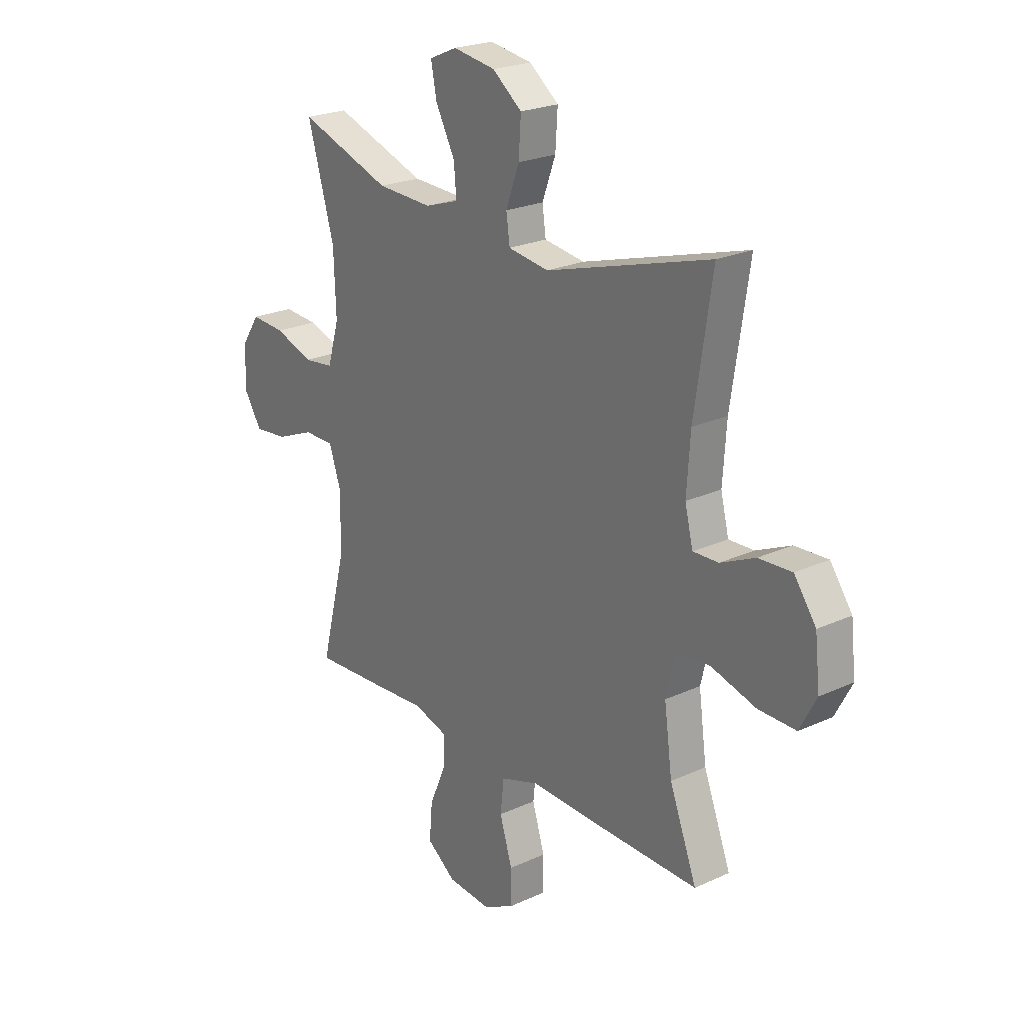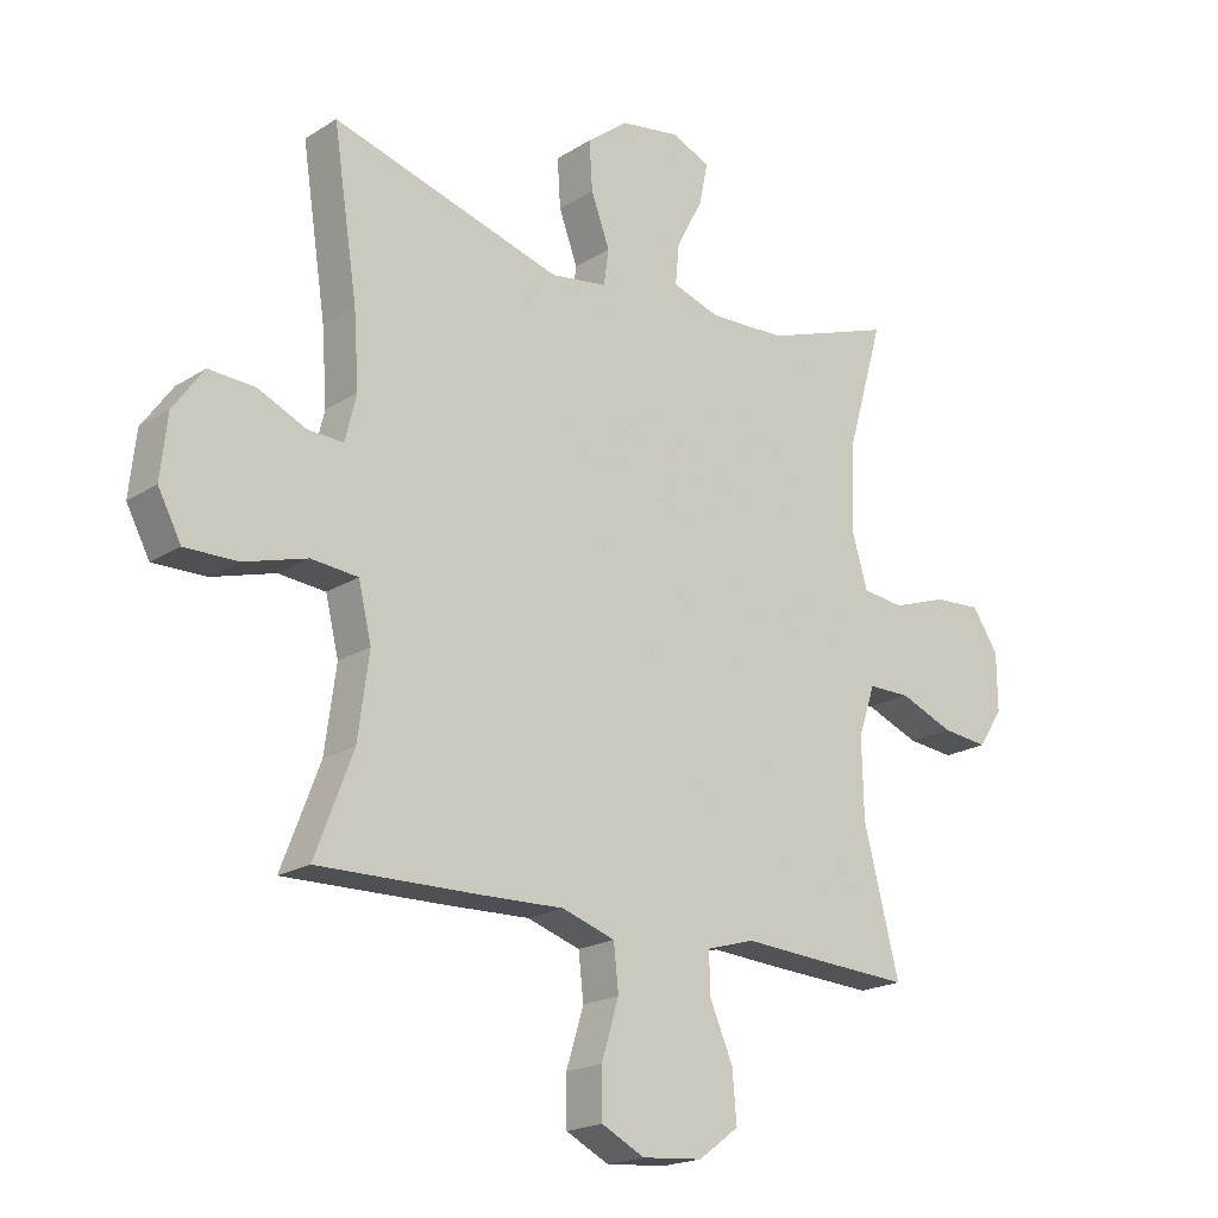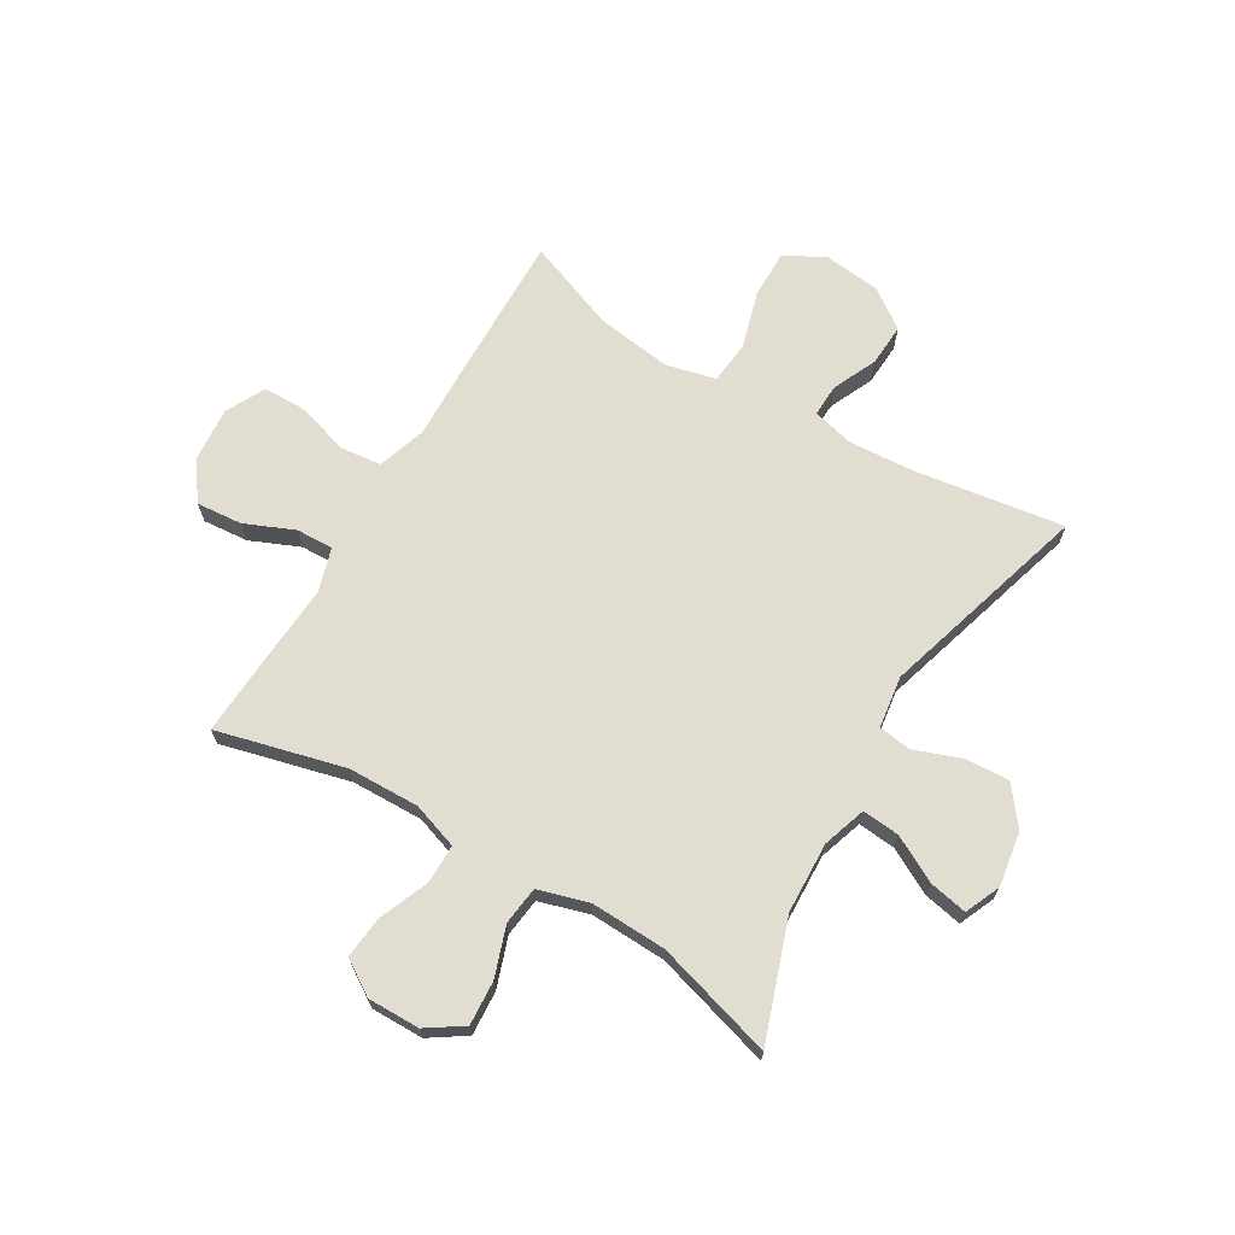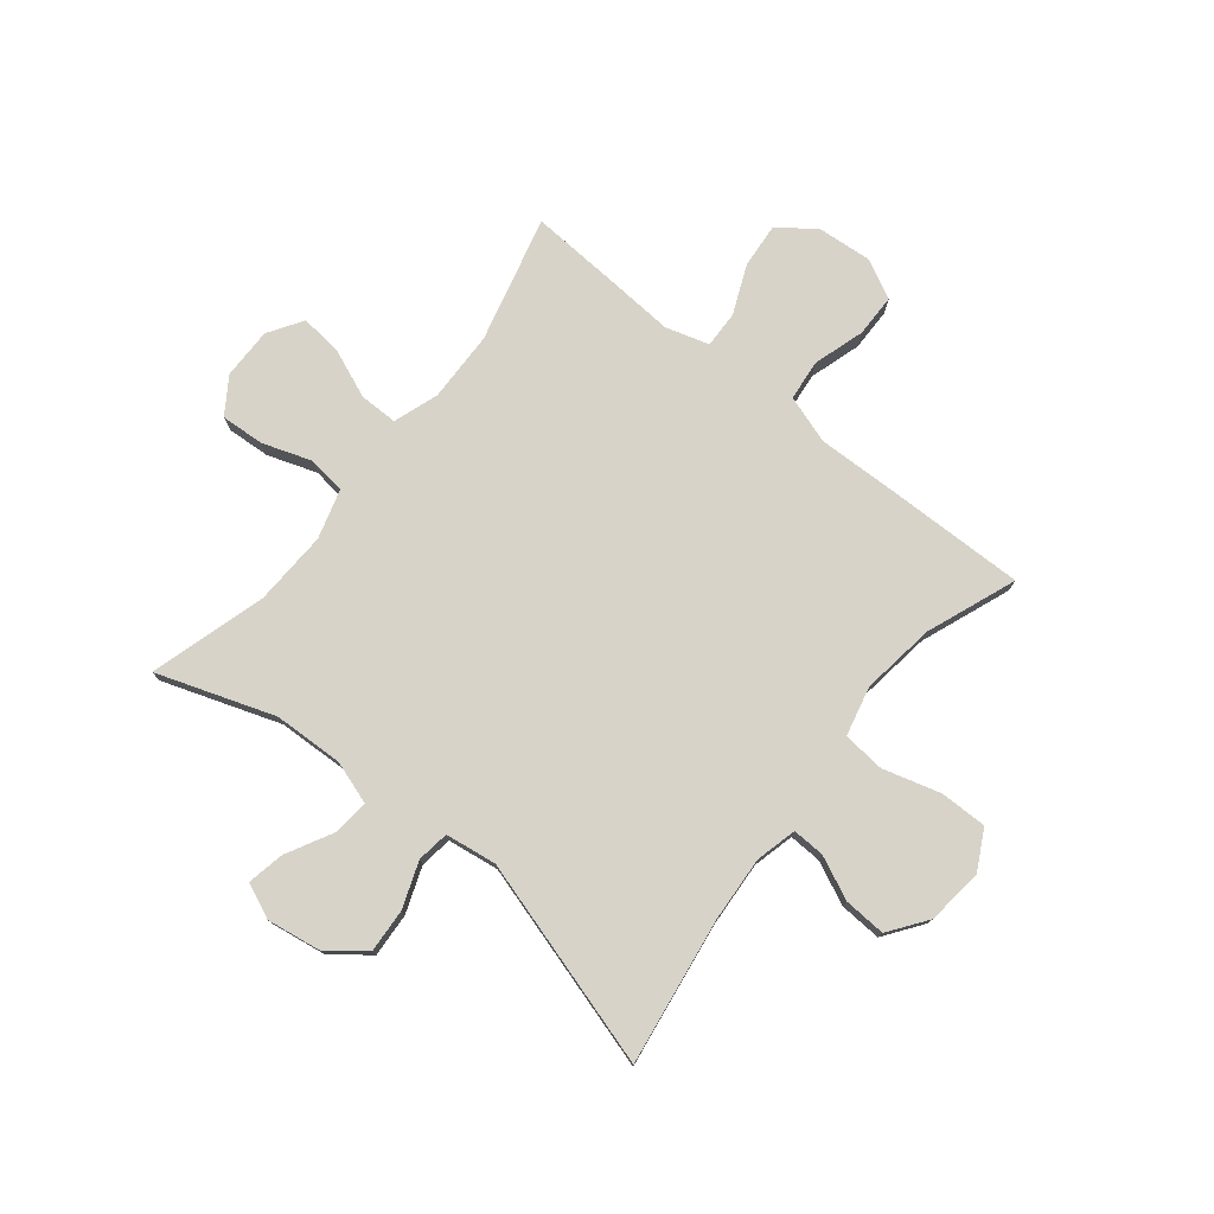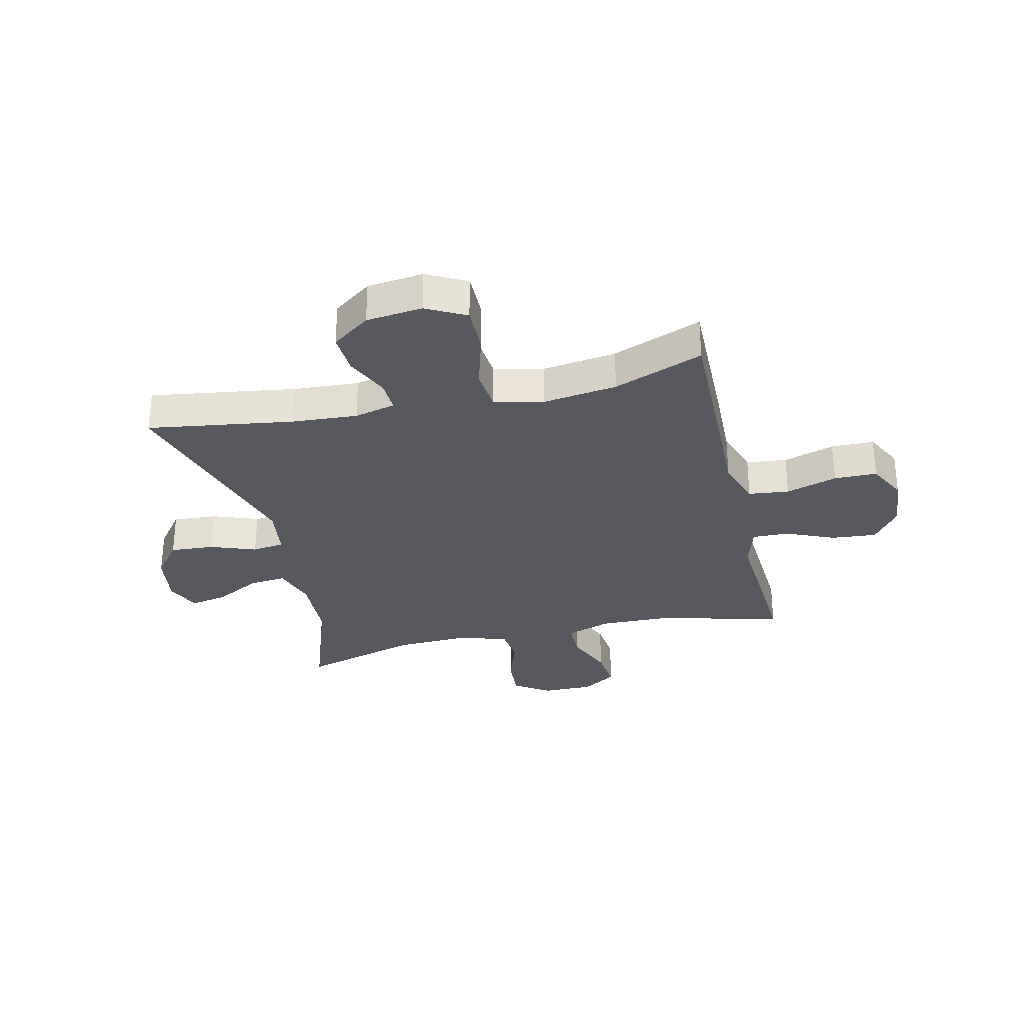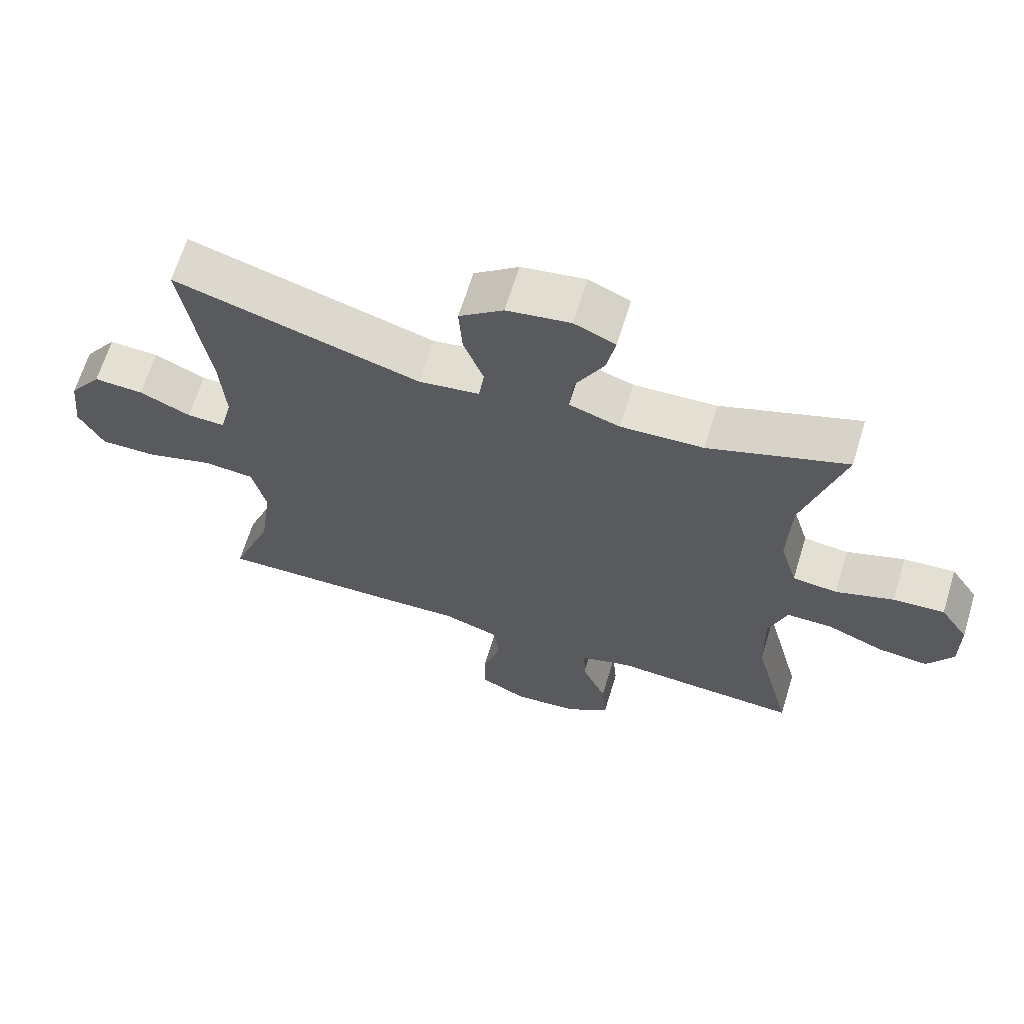
<metadata>
{"format":"obj","ext":"obj","renderer":"f3d","projection":"perspective","resolution":1024,"background":"white","views":[{"elev":23.1,"azim":52.0,"up":"+Z"},{"elev":-19.5,"azim":139.4,"up":"+Z"},{"elev":68.4,"azim":-59.3,"up":"+Y"},{"elev":76.8,"azim":38.8,"up":"+Y"},{"elev":-30.3,"azim":103.2,"up":"+Y"},{"elev":65.5,"azim":-163.0,"up":"+Z"}]}
</metadata>
<code>
v 0.5 0.07 -0.5
v 0.238 0.07 -0.495
v 0.109 0.07 -0.491
v 0.024 0.07 -0.519
v 0.016 0.07 -0.591
v 0.044 0.07 -0.682
v 0.043 0.07 -0.758
v -0.026 0.07 -0.793
v -0.123 0.07 -0.785
v -0.188 0.07 -0.737
v -0.181 0.07 -0.657
v -0.144 0.07 -0.571
v -0.142 0.07 -0.506
v -0.219 0.07 -0.483
v -0.341 0.07 -0.491
v -0.5 0.07 -0.5
v -0.443 0.07 -0.277
v -0.44 0.07 -0.152
v -0.467 0.07 -0.072
v -0.535 0.07 -0.072
v -0.621 0.07 -0.107
v -0.696 0.07 -0.115
v -0.735 0.07 -0.054
v -0.734 0.07 0.037
v -0.692 0.07 0.1
v -0.615 0.07 0.095
v -0.528 0.07 0.065
v -0.461 0.07 0.073
v -0.435 0.07 0.161
v -0.44 0.07 0.293
v -0.5 0.07 0.5
v -0.293 0.07 0.428
v -0.169 0.07 0.423
v -0.093 0.07 0.448
v -0.099 0.07 0.513
v -0.142 0.07 0.594
v -0.155 0.07 0.66
v -0.093 0.07 0.687
v 0.002 0.07 0.672
v 0.068 0.07 0.621
v 0.063 0.07 0.543
v 0.033 0.07 0.462
v 0.041 0.07 0.405
v 0.132 0.07 0.392
v 0.5 0.07 0.5
v 0.461 0.07 0.242
v 0.453 0.07 0.125
v 0.471 0.07 0.052
v 0.528 0.07 0.054
v 0.605 0.07 0.089
v 0.679 0.07 0.093
v 0.728 0.07 0.025
v 0.739 0.07 -0.075
v 0.702 0.07 -0.145
v 0.618 0.07 -0.144
v 0.517 0.07 -0.115
v 0.442 0.07 -0.122
v 0.421 0.07 -0.209
v 0.439 0.07 -0.341
v 0.5 0 -0.5
v 0.238 0 -0.495
v 0.109 0 -0.491
v 0.024 0 -0.519
v 0.016 0 -0.591
v 0.044 0 -0.682
v 0.043 0 -0.758
v -0.026 0 -0.793
v -0.123 0 -0.785
v -0.188 0 -0.737
v -0.181 0 -0.657
v -0.144 0 -0.571
v -0.142 0 -0.506
v -0.219 0 -0.483
v -0.341 0 -0.491
v -0.5 0 -0.5
v -0.443 0 -0.277
v -0.44 0 -0.152
v -0.467 0 -0.072
v -0.535 0 -0.072
v -0.621 0 -0.107
v -0.696 0 -0.115
v -0.735 0 -0.054
v -0.734 0 0.037
v -0.692 0 0.1
v -0.615 0 0.095
v -0.528 0 0.065
v -0.461 0 0.073
v -0.435 0 0.161
v -0.44 0 0.293
v -0.5 0 0.5
v -0.293 0 0.428
v -0.169 0 0.423
v -0.093 0 0.448
v -0.099 0 0.513
v -0.142 0 0.594
v -0.155 0 0.66
v -0.093 0 0.687
v 0.002 0 0.672
v 0.068 0 0.621
v 0.063 0 0.543
v 0.033 0 0.462
v 0.041 0 0.405
v 0.132 0 0.392
v 0.5 0 0.5
v 0.461 0 0.242
v 0.453 0 0.125
v 0.471 0 0.052
v 0.528 0 0.054
v 0.605 0 0.089
v 0.679 0 0.093
v 0.728 0 0.025
v 0.739 0 -0.075
v 0.702 0 -0.145
v 0.618 0 -0.144
v 0.517 0 -0.115
v 0.442 0 -0.122
v 0.421 0 -0.209
v 0.439 0 -0.341
f 53 54 55 56
f 53 56 57
f 52 53 57
f 49 50 51 52
f 48 49 52 57
f 47 48 57 58
f 44 45 46
f 43 44 46 47
f 39 40 41 42
f 39 42 43
f 38 39 43
f 35 36 37 38
f 34 35 38 43
f 33 34 43 47
f 30 31 32
f 29 30 32 33
f 28 29 33 47
f 24 25 26 27
f 20 21 22 23
f 19 20 23 24
f 14 15 16 17
f 13 14 17 18
f 9 10 11 12
f 9 12 13
f 8 9 13
f 5 6 7 8
f 4 5 8 13
f 3 4 13 18
f 59 1 2 3
f 58 59 3 18
f 47 58 18 19
f 27 28 47
f 19 24 27 47
f 115 114 113 112
f 116 115 112
f 116 112 111
f 111 110 109 108
f 116 111 108 107
f 117 116 107 106
f 105 104 103
f 106 105 103 102
f 101 100 99 98
f 102 101 98
f 102 98 97
f 97 96 95 94
f 102 97 94 93
f 106 102 93 92
f 91 90 89
f 92 91 89 88
f 106 92 88 87
f 86 85 84 83
f 82 81 80 79
f 83 82 79 78
f 76 75 74 73
f 77 76 73 72
f 71 70 69 68
f 72 71 68
f 72 68 67
f 67 66 65 64
f 72 67 64 63
f 77 72 63 62
f 62 61 60 118
f 77 62 118 117
f 78 77 117 106
f 106 87 86
f 106 86 83 78
f 1 60 61 2
f 2 61 62 3
f 3 62 63 4
f 4 63 64 5
f 5 64 65 6
f 6 65 66 7
f 7 66 67 8
f 8 67 68 9
f 9 68 69 10
f 10 69 70 11
f 11 70 71 12
f 12 71 72 13
f 13 72 73 14
f 14 73 74 15
f 15 74 75 16
f 16 75 76 17
f 17 76 77 18
f 18 77 78 19
f 19 78 79 20
f 20 79 80 21
f 21 80 81 22
f 22 81 82 23
f 23 82 83 24
f 24 83 84 25
f 25 84 85 26
f 26 85 86 27
f 27 86 87 28
f 28 87 88 29
f 29 88 89 30
f 30 89 90 31
f 31 90 91 32
f 32 91 92 33
f 33 92 93 34
f 34 93 94 35
f 35 94 95 36
f 36 95 96 37
f 37 96 97 38
f 38 97 98 39
f 39 98 99 40
f 40 99 100 41
f 41 100 101 42
f 42 101 102 43
f 43 102 103 44
f 44 103 104 45
f 45 104 105 46
f 46 105 106 47
f 47 106 107 48
f 48 107 108 49
f 49 108 109 50
f 50 109 110 51
f 51 110 111 52
f 52 111 112 53
f 53 112 113 54
f 54 113 114 55
f 55 114 115 56
f 56 115 116 57
f 57 116 117 58
f 58 117 118 59
f 59 118 60 1

</code>
